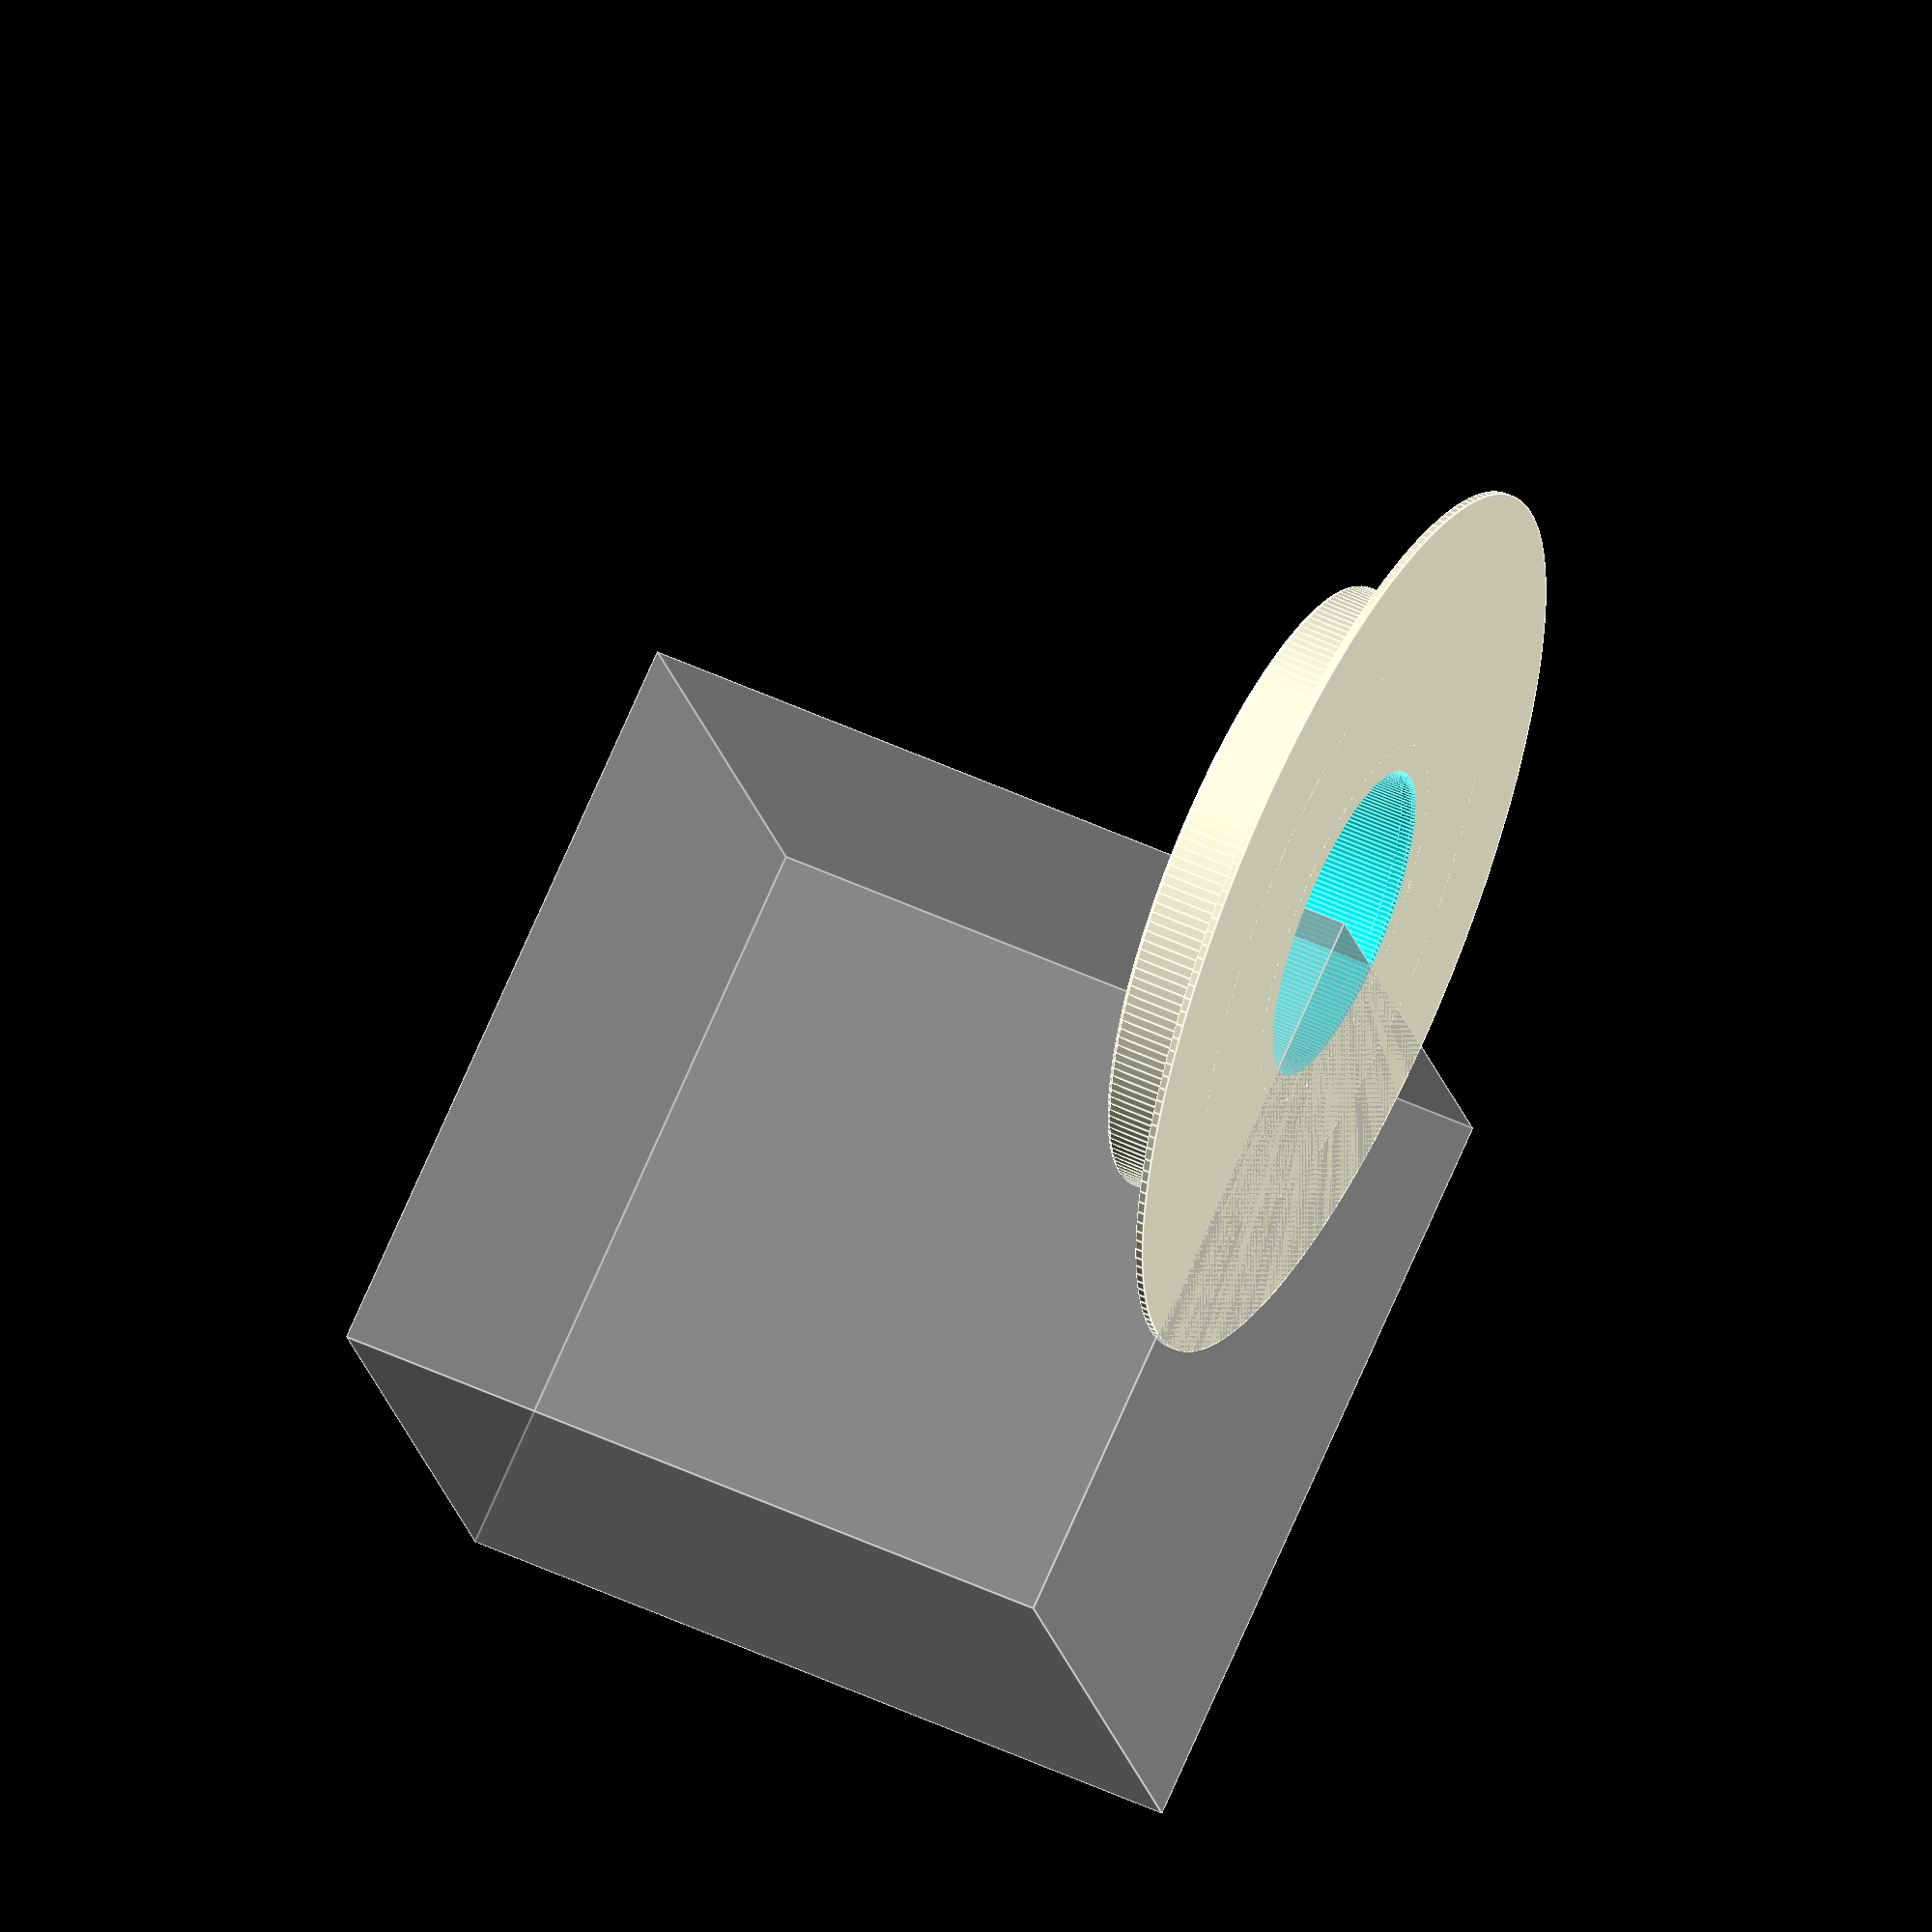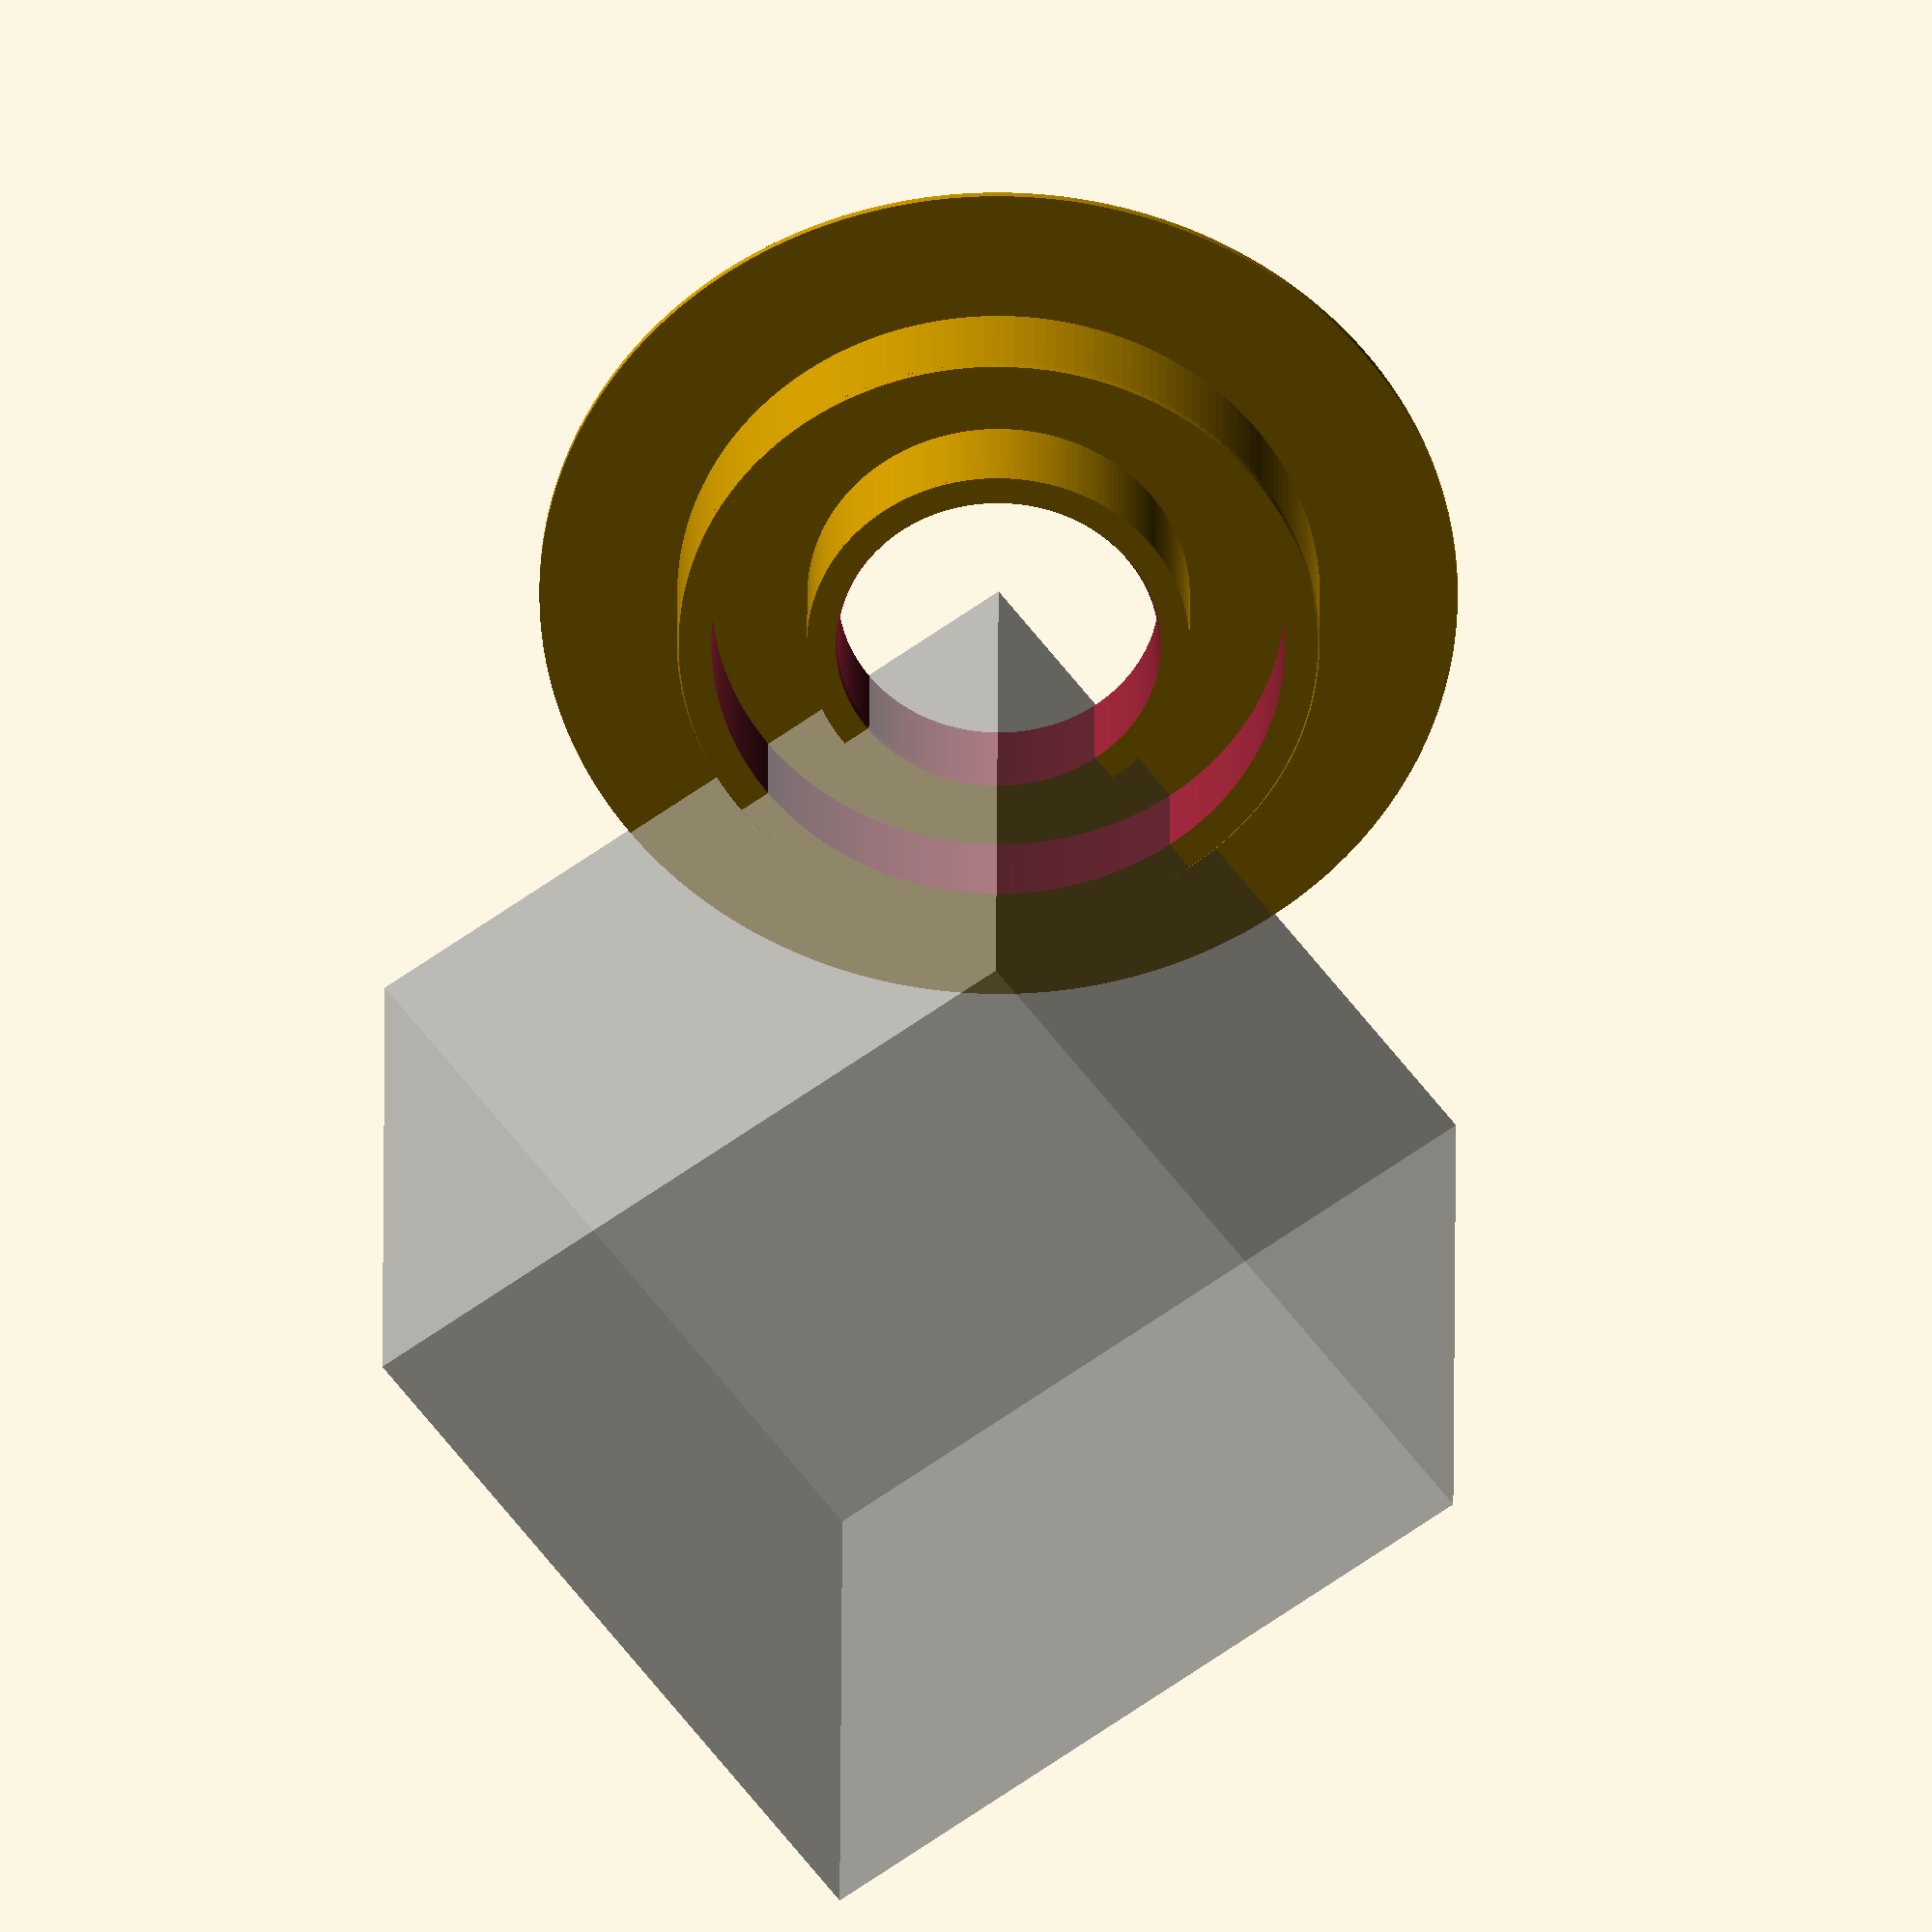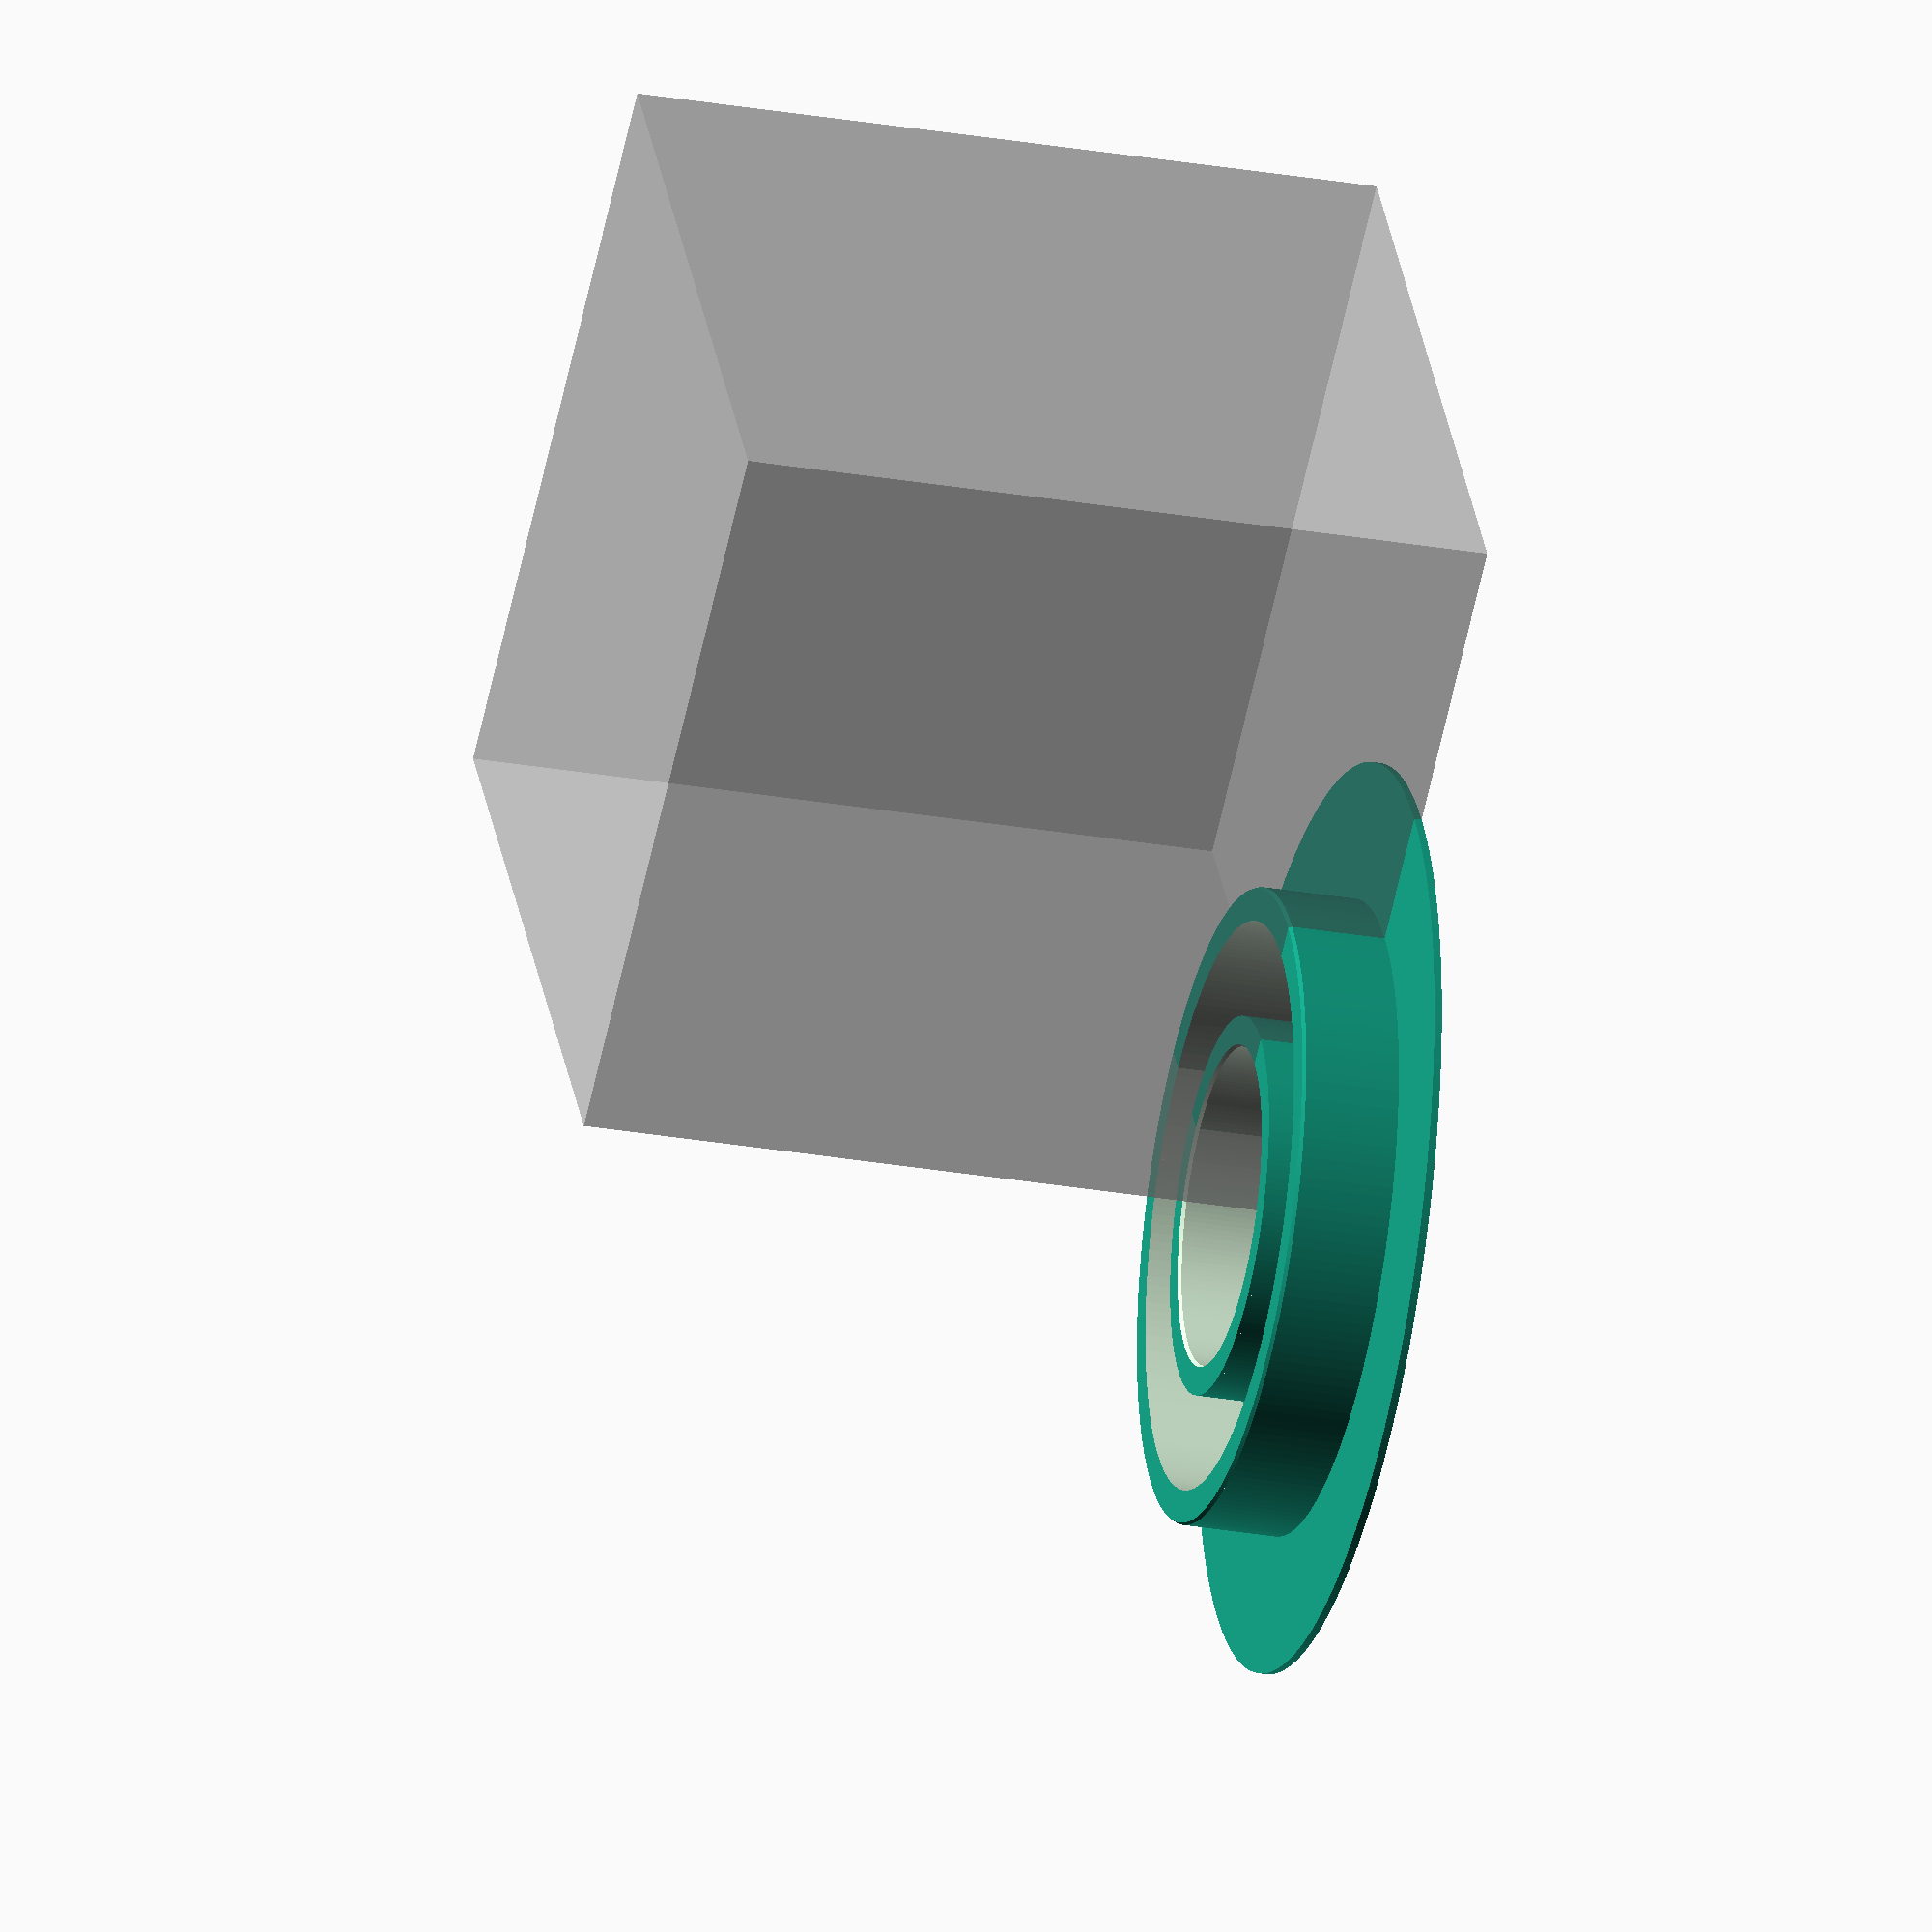
<openscad>
module 666_1211(){

union (){
	difference (){
	
	cylinder (h = 14, r1 = 84/2, r2 = 84/2,$fn = 200);
		
		//vnitřní díra
		translate ([0,0,-3])
		cylinder (h = 14+6, r1 = 42/2, r2 = 42/2, $fn = 200);		

			//žlábek
			difference(){
			translate ([0,0,0])
			cylinder (h = 13+4, r1 = 75/2, r2 = 75/2, $fn = 200);

			translate([0,0,0])
			cylinder (h = 20, r1 = 50/2, r2 = 50/2, $fn = 200);
			}

				// vnější sražení horní
				difference (){
				translate ([0,0,13.5])
				cylinder (h = 1, r1 = 85/2, r2 = 85/2, $fn = 200);
				translate ([0,0,13.5])
				cylinder (h = 1, r1 = 84/2, r2 = 83/2, $fn = 200);
				}
		
				// vnější sražení spodní
				difference(){
				translate ([0,0,-0.5])
				cylinder (h = 1, r1 = 85/2, r2 = 85/2, $fn = 200);
				translate ([0,0,-0.5])
				cylinder (h = 1, r1 = 83/2, r2 = 84/2, $fn = 200);
				}

				// vnitřní sražení horní
				difference (){
				translate ([0,0,13.5])
				cylinder (h = 1, r1 = 42/2, r2 = 43/2, $fn = 200);
				}
				
				
				//vnitřní sražení dolní	
				difference(){
				translate ([0,0,-0.5])
				cylinder (h = 1, r1 = 43/2, r2 = 42/2, $fn = 200);
				}
		

		%cube ([100,100,100]);

	}
 
//límec
difference (){
cylinder (h = 1, r1 = 120/2, r2 = 120/2, $fn = 200);
translate ([0,0,-1])
cylinder (h = 3, r1 = 42/2, r2 = 42/2, $fn = 200 );
				
			//vnitřní sražení dolní
				difference(){
				translate ([0,0,-0.5])
				cylinder (h = 1, r1 = 43/2, r2 = 42/2, $fn = 200);
				}


}  	//difference

} 	//union

}	//module
666_1211();


</openscad>
<views>
elev=306.2 azim=112.5 roll=116.1 proj=o view=edges
elev=150.3 azim=323.3 roll=179.8 proj=o view=solid
elev=207.9 azim=146.0 roll=105.0 proj=o view=solid
</views>
